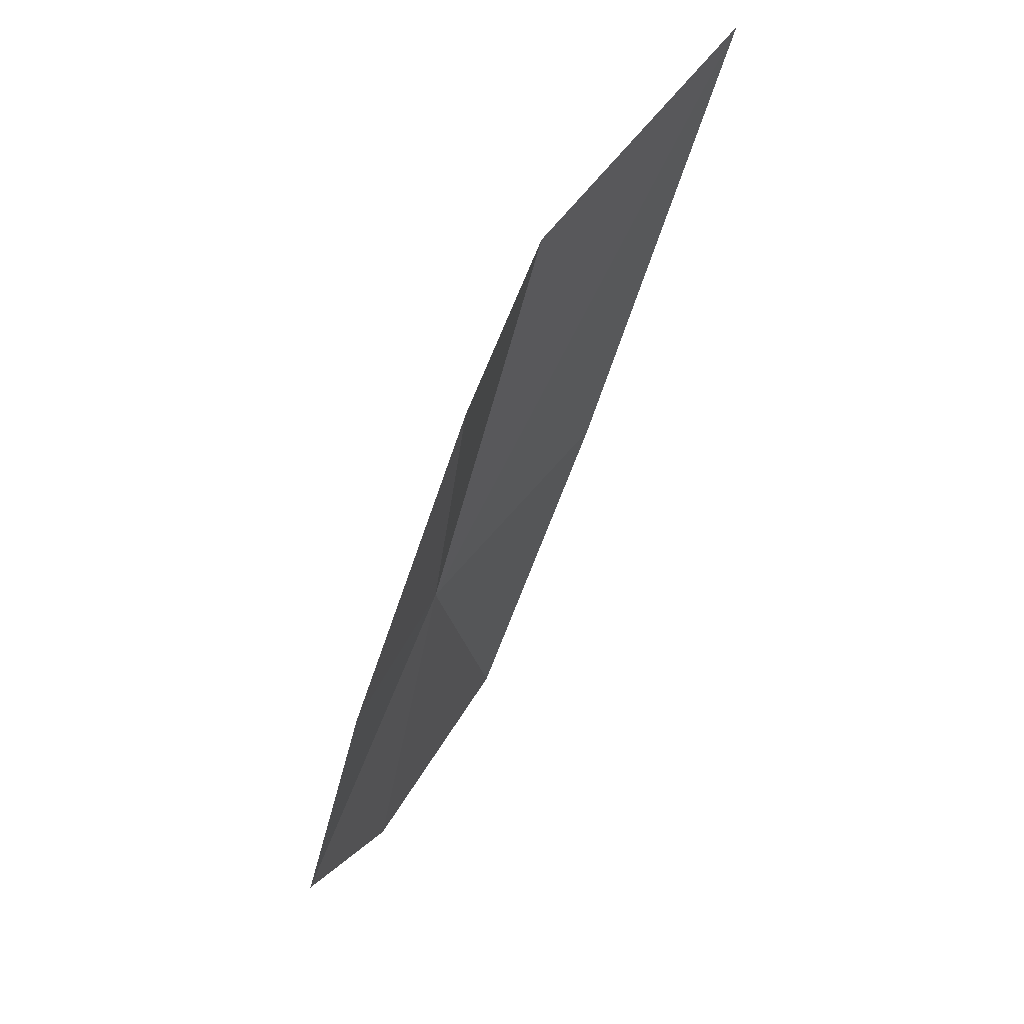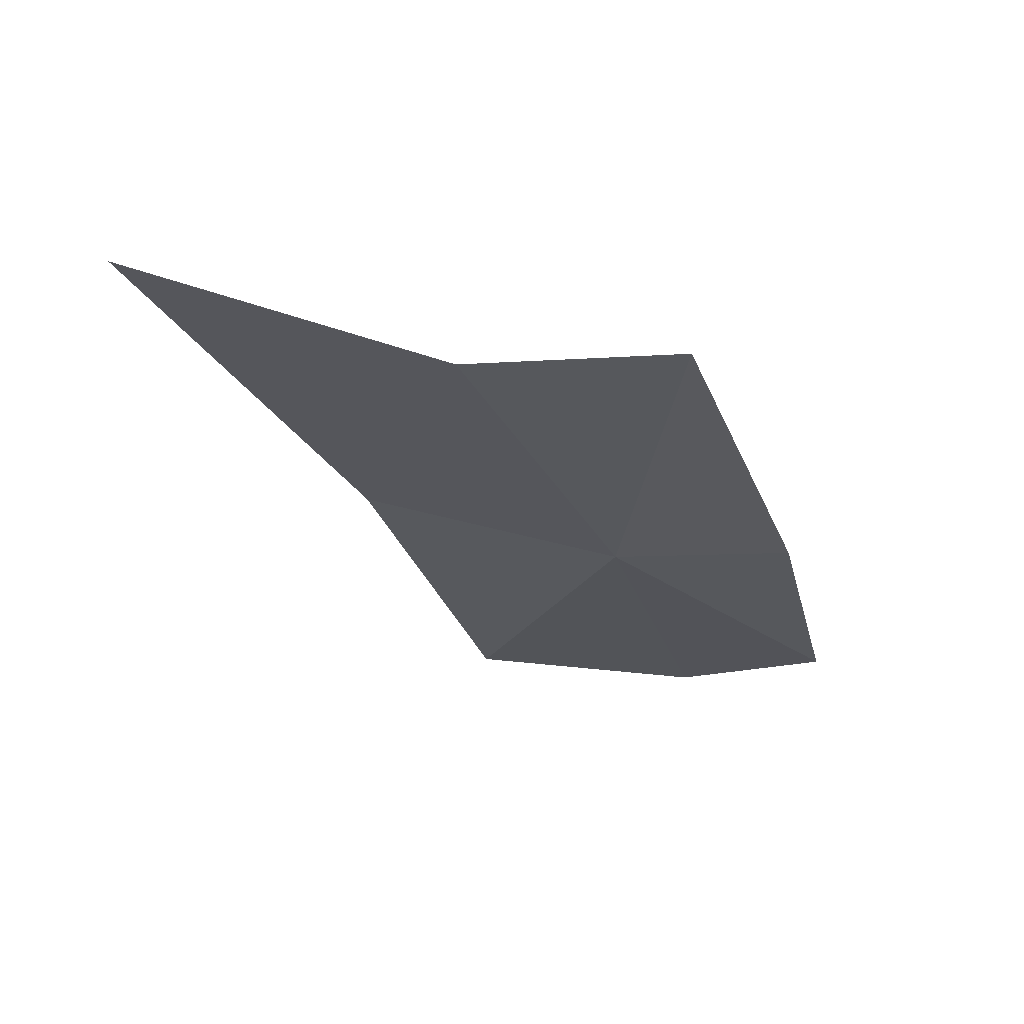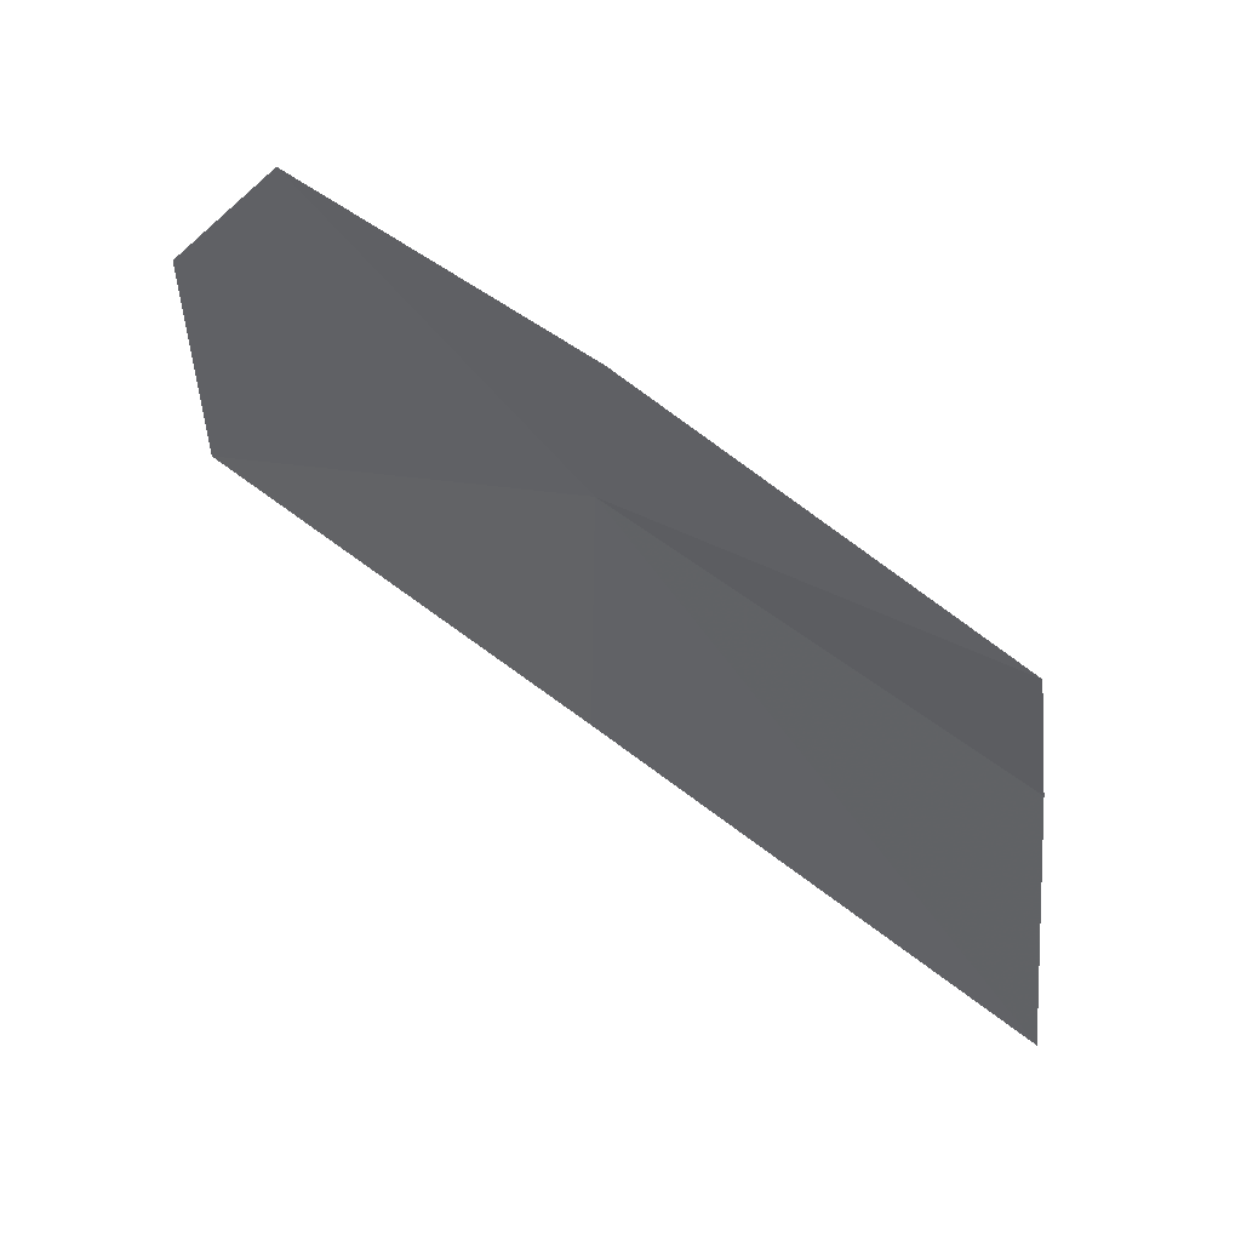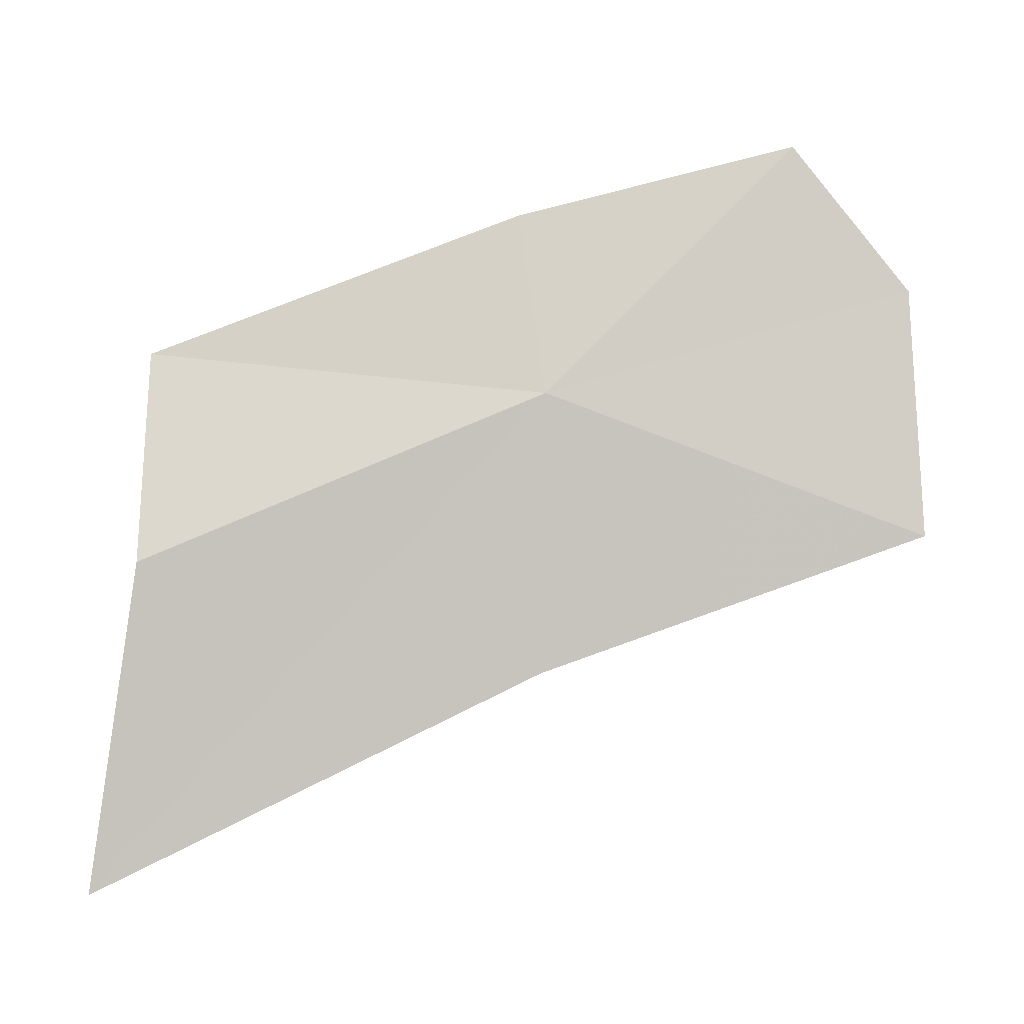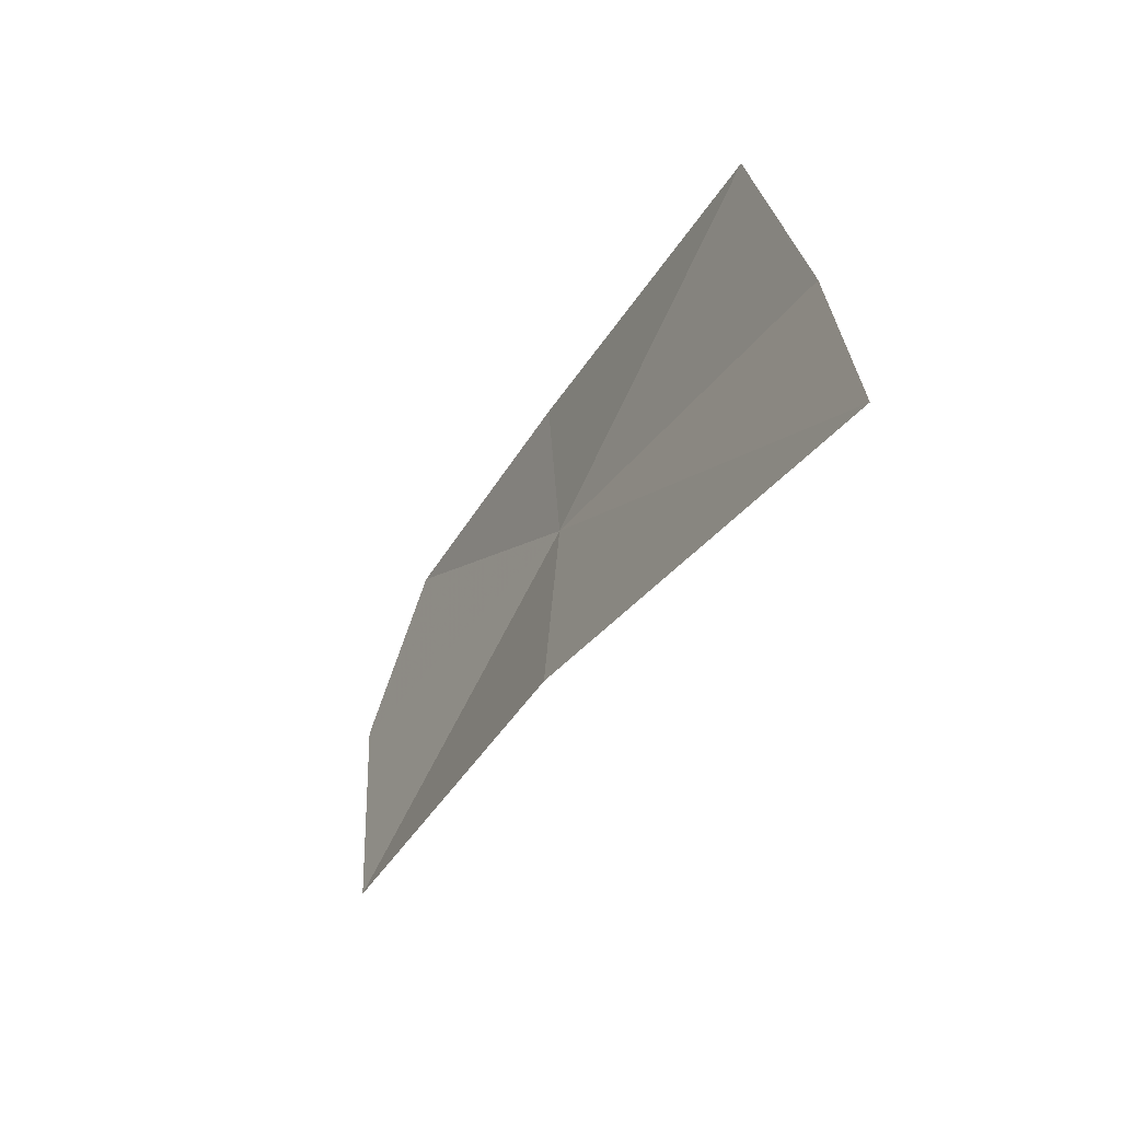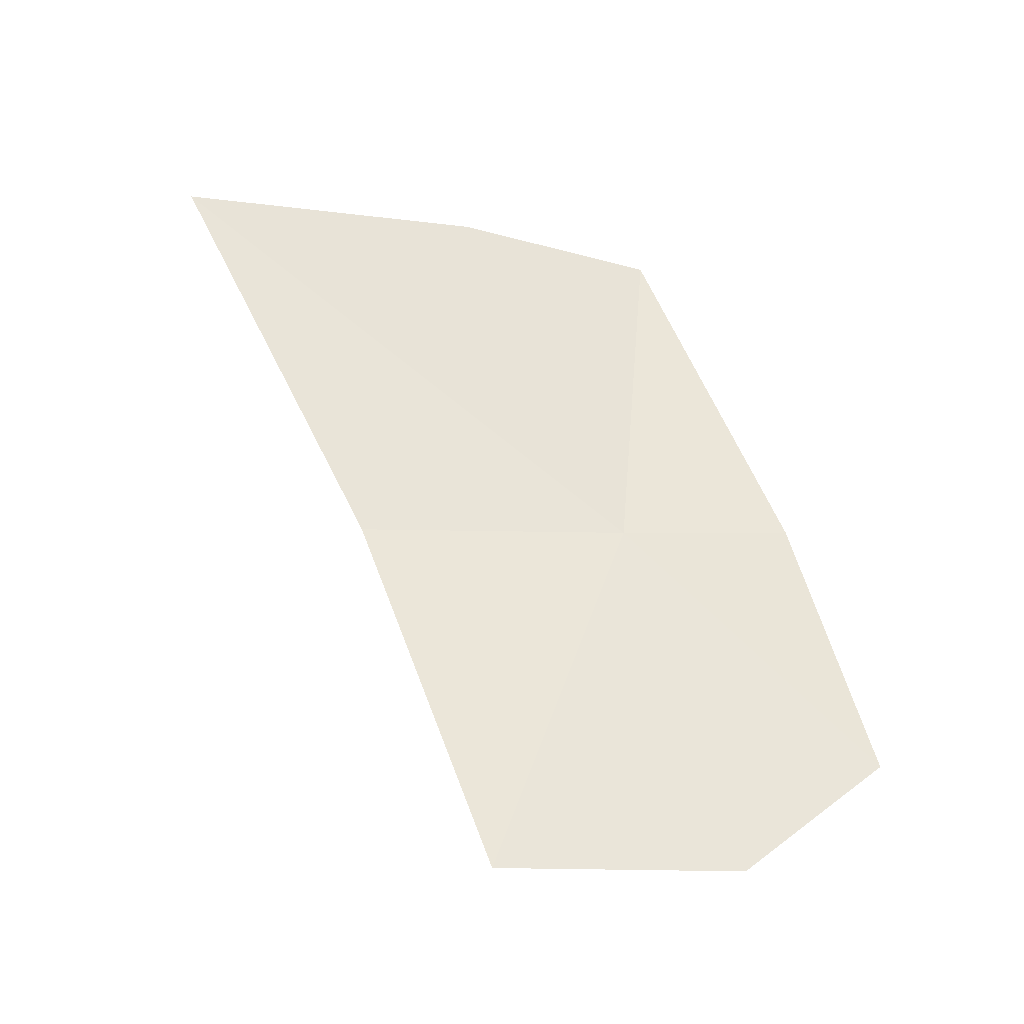
<metadata>
{"format":"obj","ext":"obj","renderer":"f3d","projection":"perspective","resolution":1024,"background":"white","views":[{"elev":52.9,"azim":-147.0,"up":"+Z"},{"elev":70.1,"azim":100.1,"up":"+Z"},{"elev":50.5,"azim":-67.5,"up":"+Y"},{"elev":-3.0,"azim":80.4,"up":"+Y"},{"elev":-59.3,"azim":-35.3,"up":"+Y"},{"elev":-27.0,"azim":85.3,"up":"+Z"}]}
</metadata>
<code>
v 0.4492 -0.2599 -0.1886
v 0.4532 -0.2771 -0.235
v 0.447 -0.2938 -0.1884
v 0.451 -0.2466 -0.234
v 0.4435 -0.3198 -0.1348
v 0.4467 -0.2805 -0.14
v 0.4402 -0.255 -0.1415
v 0.4456 -0.2377 -0.1859
v 0.4493 -0.2287 -0.2198
f 1 2 4
f 1 6 5
f 1 8 7
f 1 7 6
f 1 4 9
f 1 9 8
f 1 3 2
f 1 5 3

</code>
